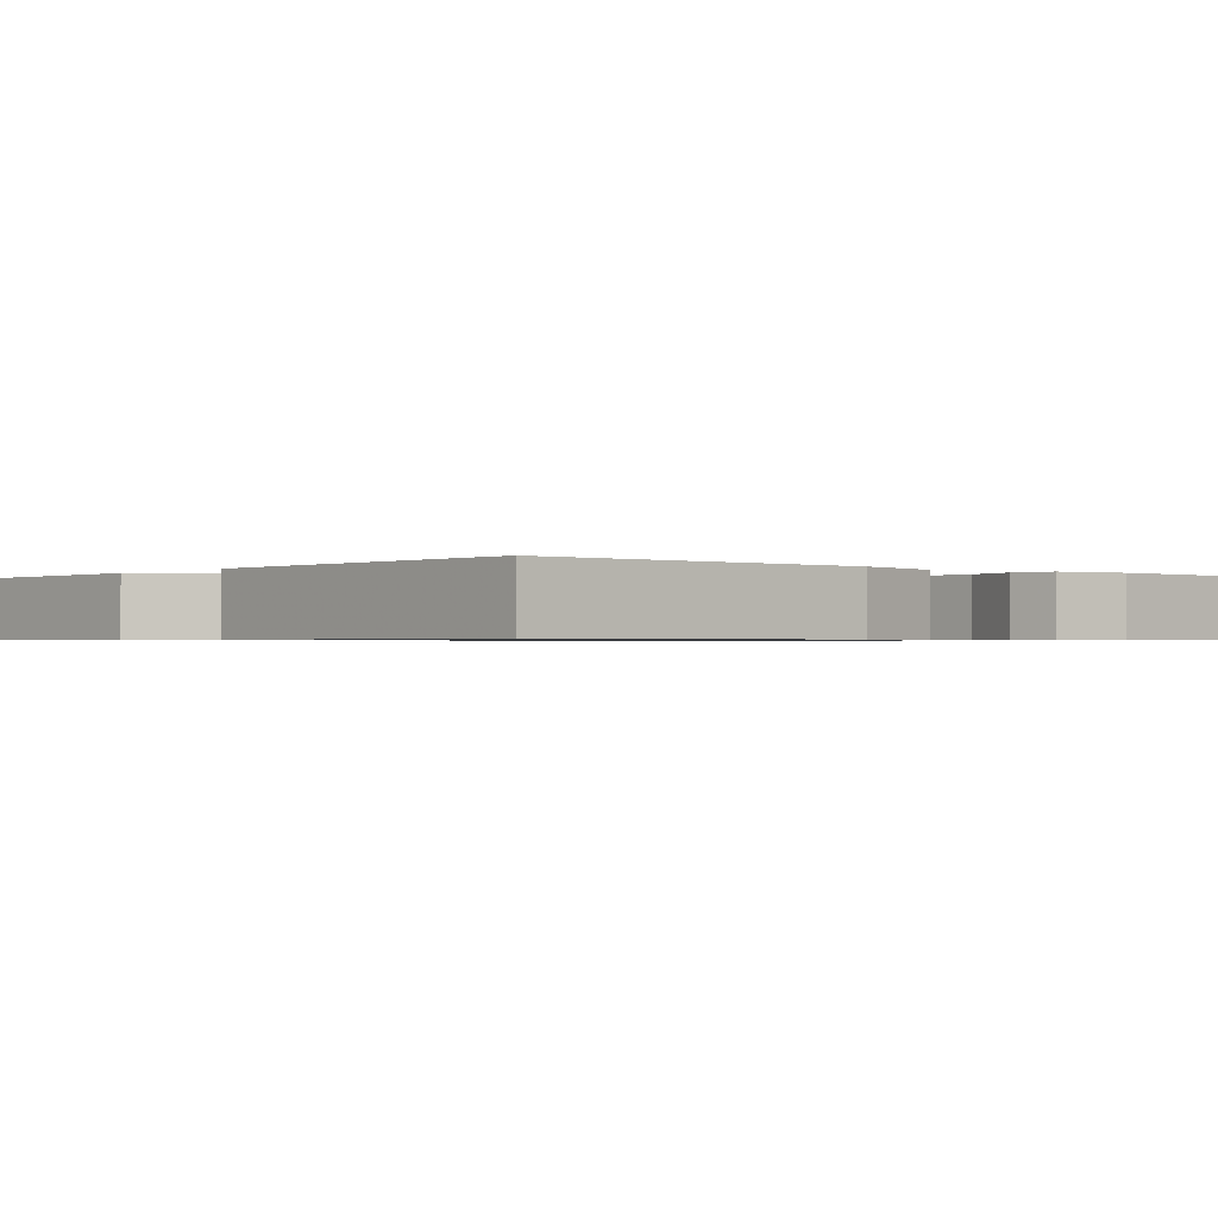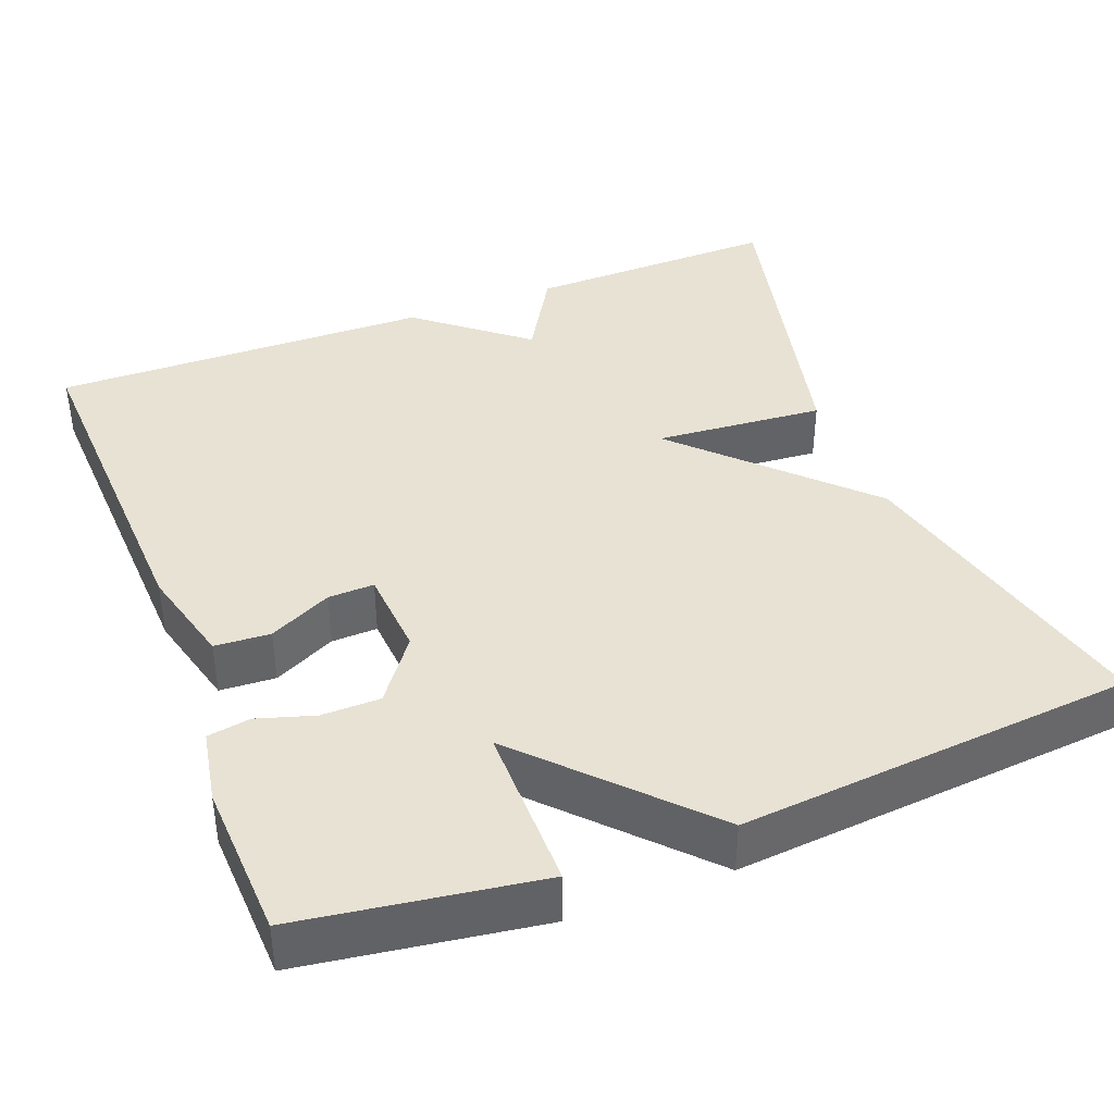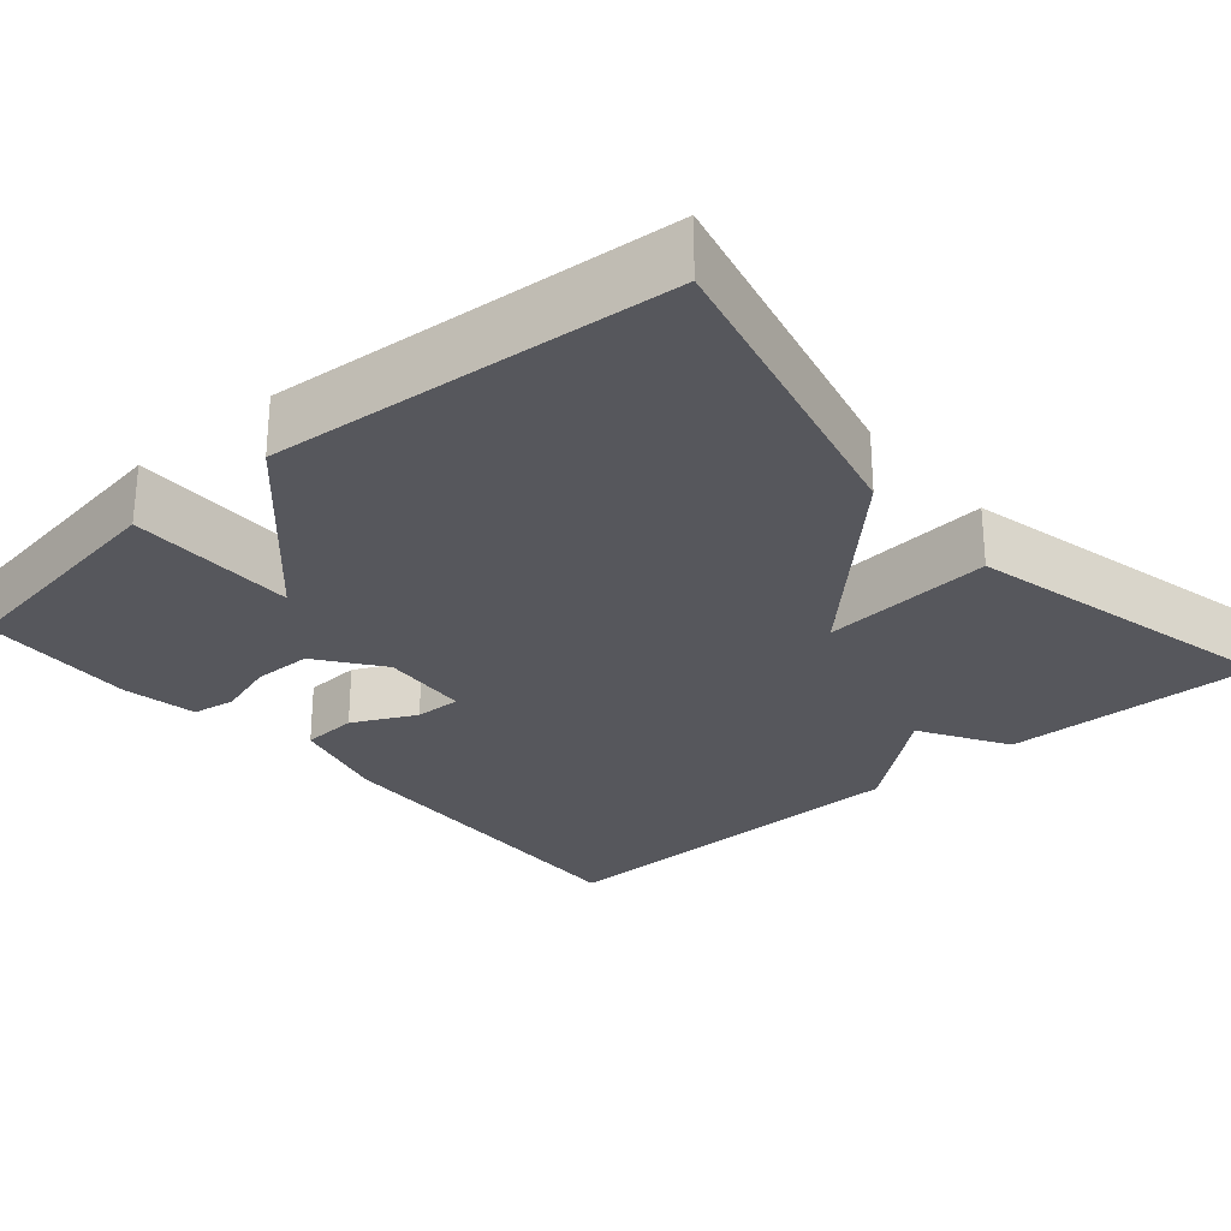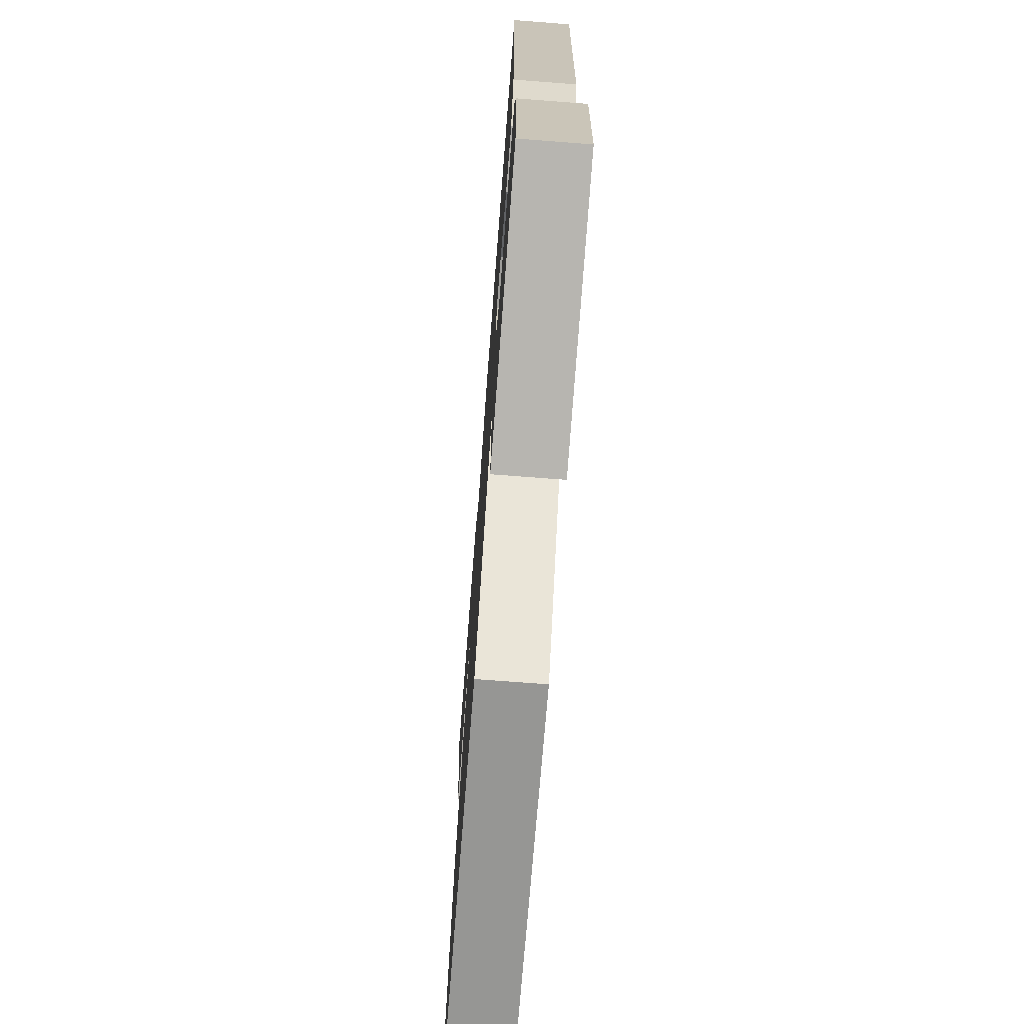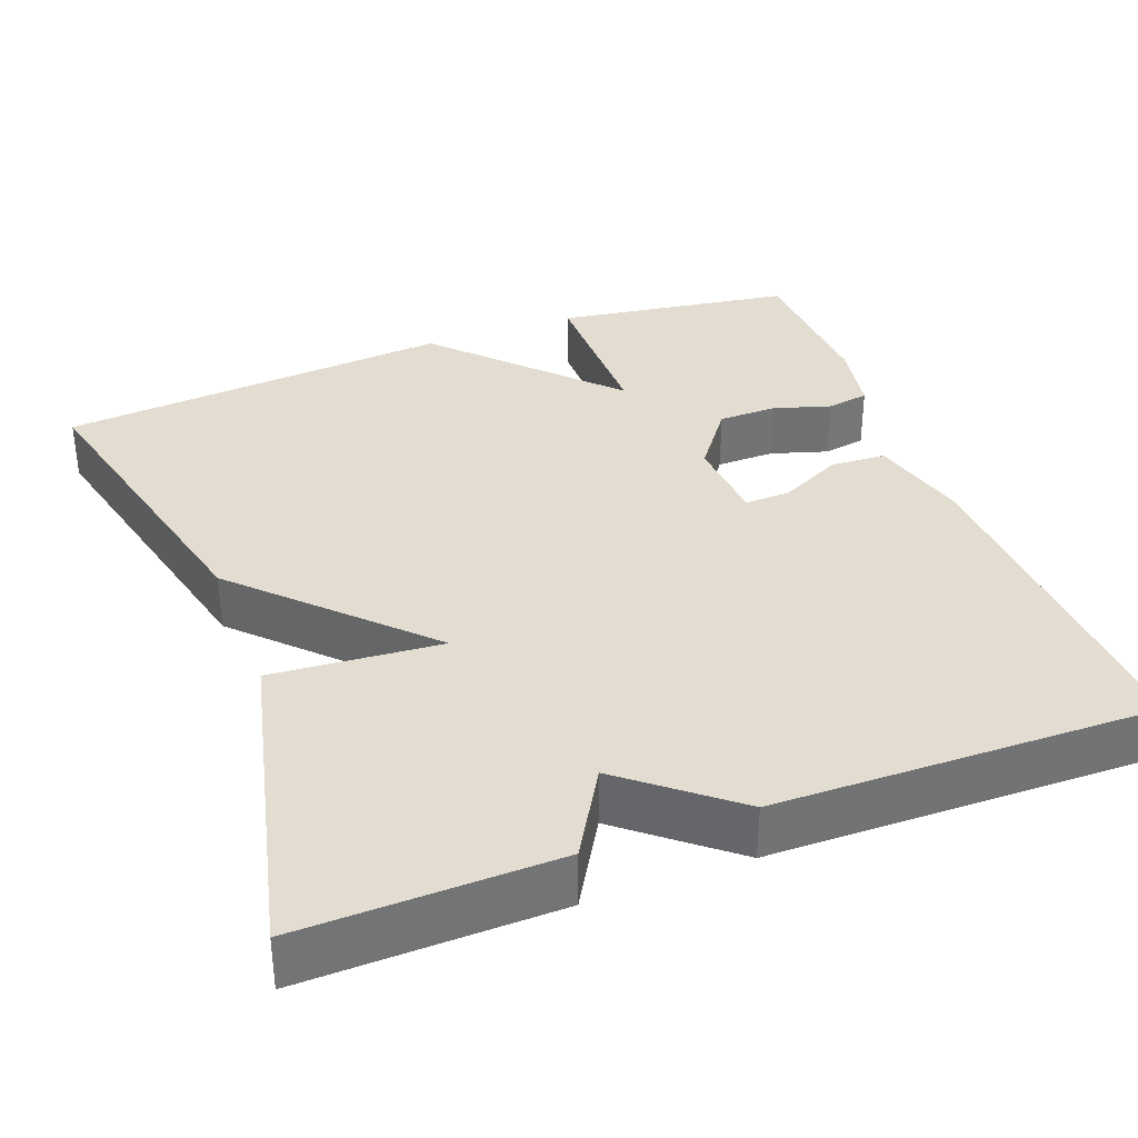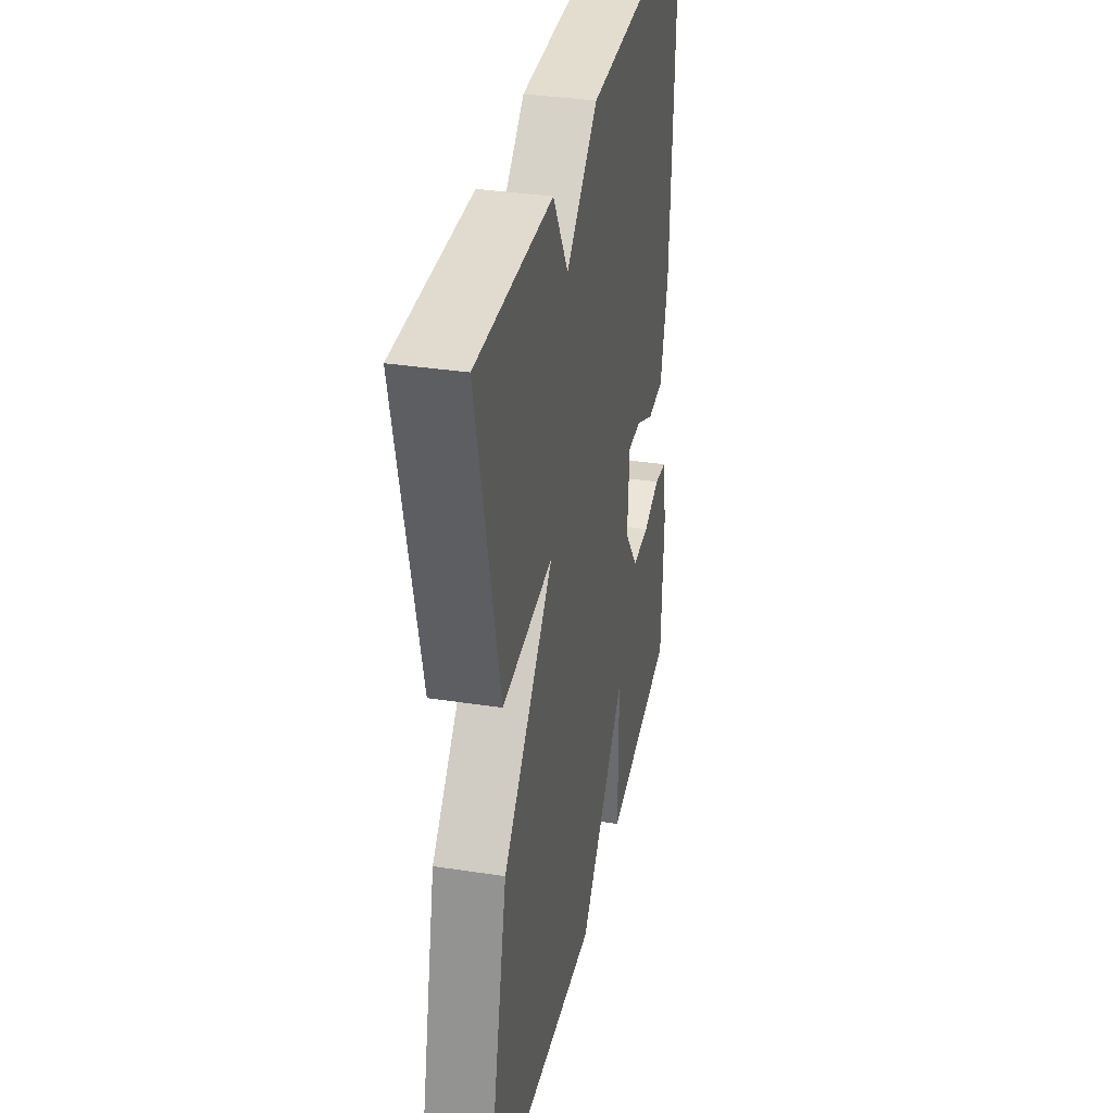
<metadata>
{"format":"obj","ext":"obj","renderer":"f3d","projection":"perspective","resolution":1024,"background":"white","views":[{"elev":-0.8,"azim":49.7,"up":"+Y"},{"elev":39.8,"azim":158.9,"up":"+Y"},{"elev":-27.6,"azim":-139.1,"up":"+Y"},{"elev":-72.8,"azim":85.6,"up":"+Z"},{"elev":35.1,"azim":-20.7,"up":"+Y"},{"elev":34.7,"azim":-78.4,"up":"+Z"}]}
</metadata>
<code>
v 0.5 0.07 -0.5
v 0.2 0.07 -0.544
v 0.2 0.07 -0.333
v 0 0.07 -0.544
v -0.5 0.07 -0.5
v -0.405 0.07 -0.104
v -0.191 0.07 0.113
v -0.405 0.07 0.096
v -0.5 0.07 0.5
v -0.18 0.07 0.493
v -0.115 0.07 0.383
v 0.02 0.07 0.493
v 0.5 0.07 0.5
v 0.481 0.07 0.057
v 0.448 0.07 -0.068
v 0.378 0.07 -0.072
v 0.299 0.07 -0.033
v 0.241 0.07 -0.031
v 0.233 0.07 -0.142
v 0.292 0.07 -0.222
v 0.366 0.07 -0.223
v 0.438 0.07 -0.201
v 0.492 0.07 -0.21
v 0.509 0.07 -0.303
v 0.5 0 -0.5
v 0.2 0 -0.544
v 0.2 0 -0.333
v 0 0 -0.544
v -0.5 0 -0.5
v -0.405 0 -0.104
v -0.191 0 0.113
v -0.405 0 0.096
v -0.5 0 0.5
v -0.18 0 0.493
v -0.115 0 0.383
v 0.02 0 0.493
v 0.5 0 0.5
v 0.481 0 0.057
v 0.448 0 -0.068
v 0.378 0 -0.072
v 0.299 0 -0.033
v 0.241 0 -0.031
v 0.233 0 -0.142
v 0.292 0 -0.222
v 0.366 0 -0.223
v 0.438 0 -0.201
v 0.492 0 -0.21
v 0.509 0 -0.303
f 1 2 3
f 24 1 3
f 23 24 3
f 22 23 3
f 21 22 3
f 20 21 3
f 5 6 7
f 4 5 7
f 3 4 7
f 20 3 7
f 19 20 7
f 18 19 7
f 17 18 7
f 15 16 17
f 14 15 17
f 13 14 17
f 12 13 17
f 11 12 17
f 11 17 7
f 9 10 11
f 8 9 11
f 7 8 11
f 27 26 25
f 27 25 48
f 27 48 47
f 27 47 46
f 27 46 45
f 27 45 44
f 31 30 29
f 31 29 28
f 31 28 27
f 31 27 44
f 31 44 43
f 31 43 42
f 31 42 41
f 41 40 39
f 41 39 38
f 41 38 37
f 41 37 36
f 41 36 35
f 31 41 35
f 35 34 33
f 35 33 32
f 35 32 31
f 1 25 26 2
f 2 26 27 3
f 3 27 28 4
f 4 28 29 5
f 5 29 30 6
f 6 30 31 7
f 7 31 32 8
f 8 32 33 9
f 9 33 34 10
f 10 34 35 11
f 11 35 36 12
f 12 36 37 13
f 13 37 38 14
f 14 38 39 15
f 15 39 40 16
f 16 40 41 17
f 17 41 42 18
f 18 42 43 19
f 19 43 44 20
f 20 44 45 21
f 21 45 46 22
f 22 46 47 23
f 23 47 48 24
f 24 48 25 1

</code>
